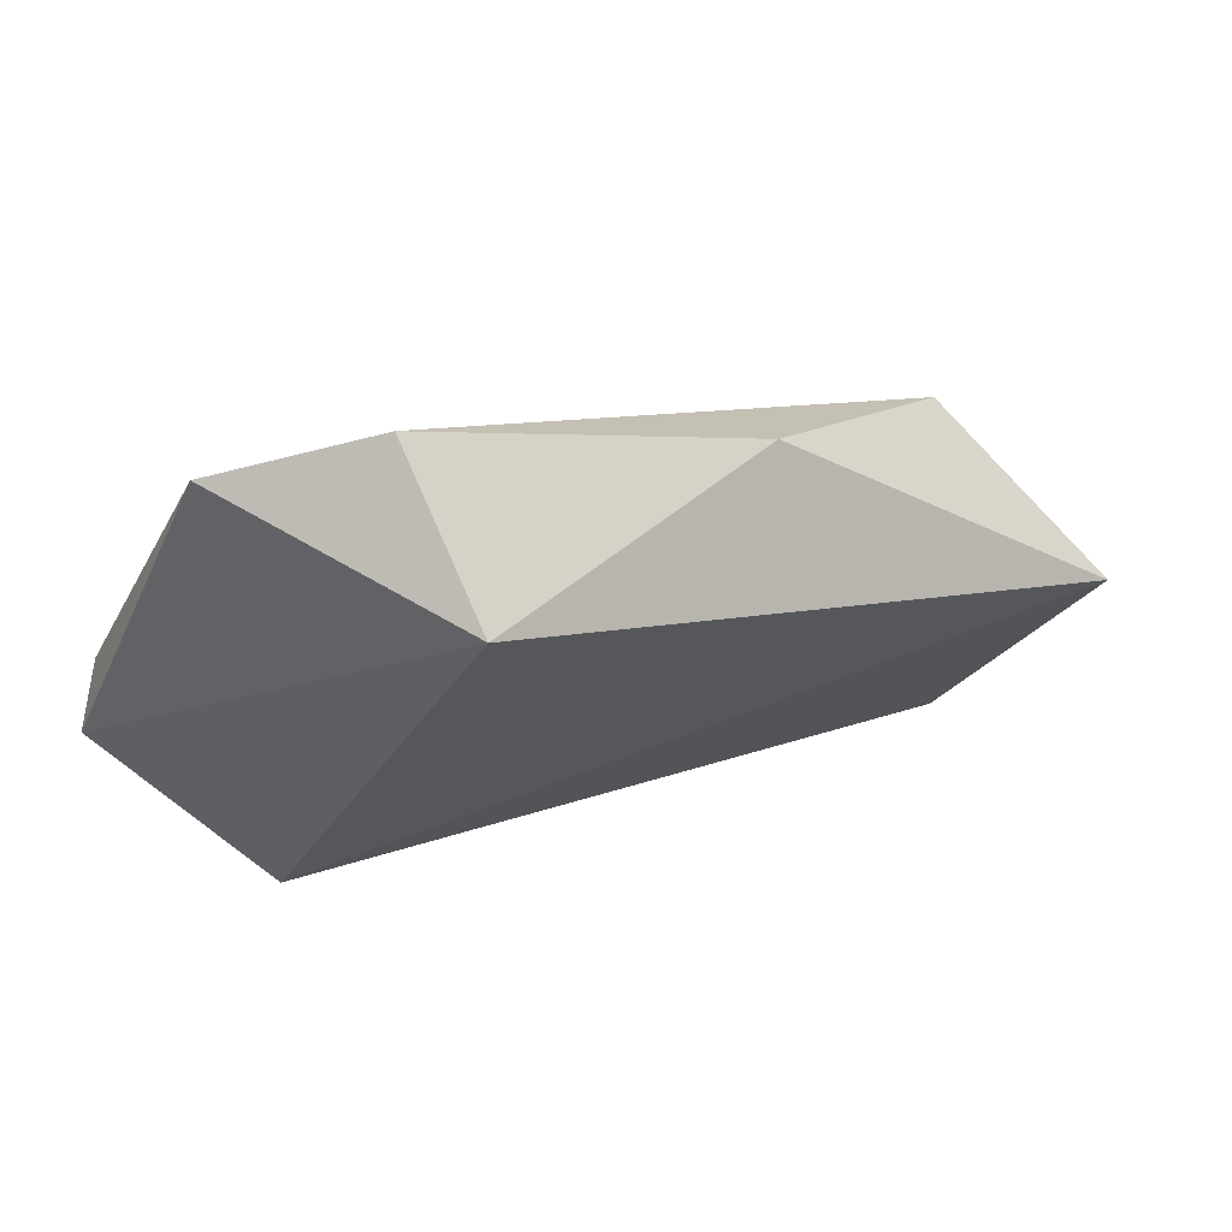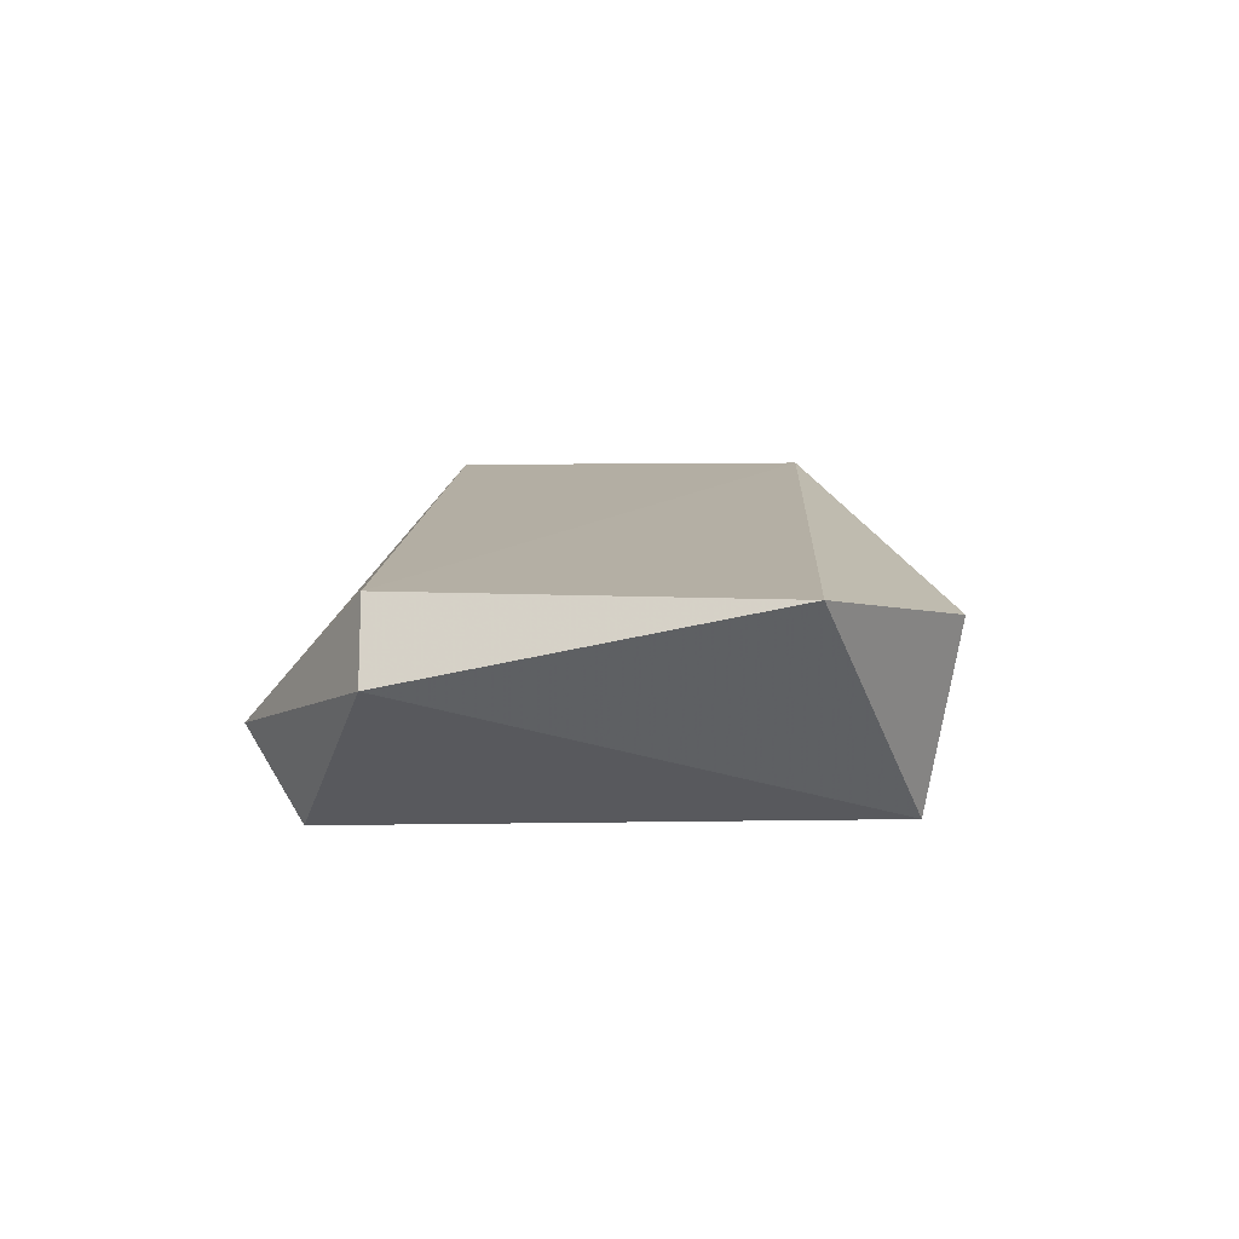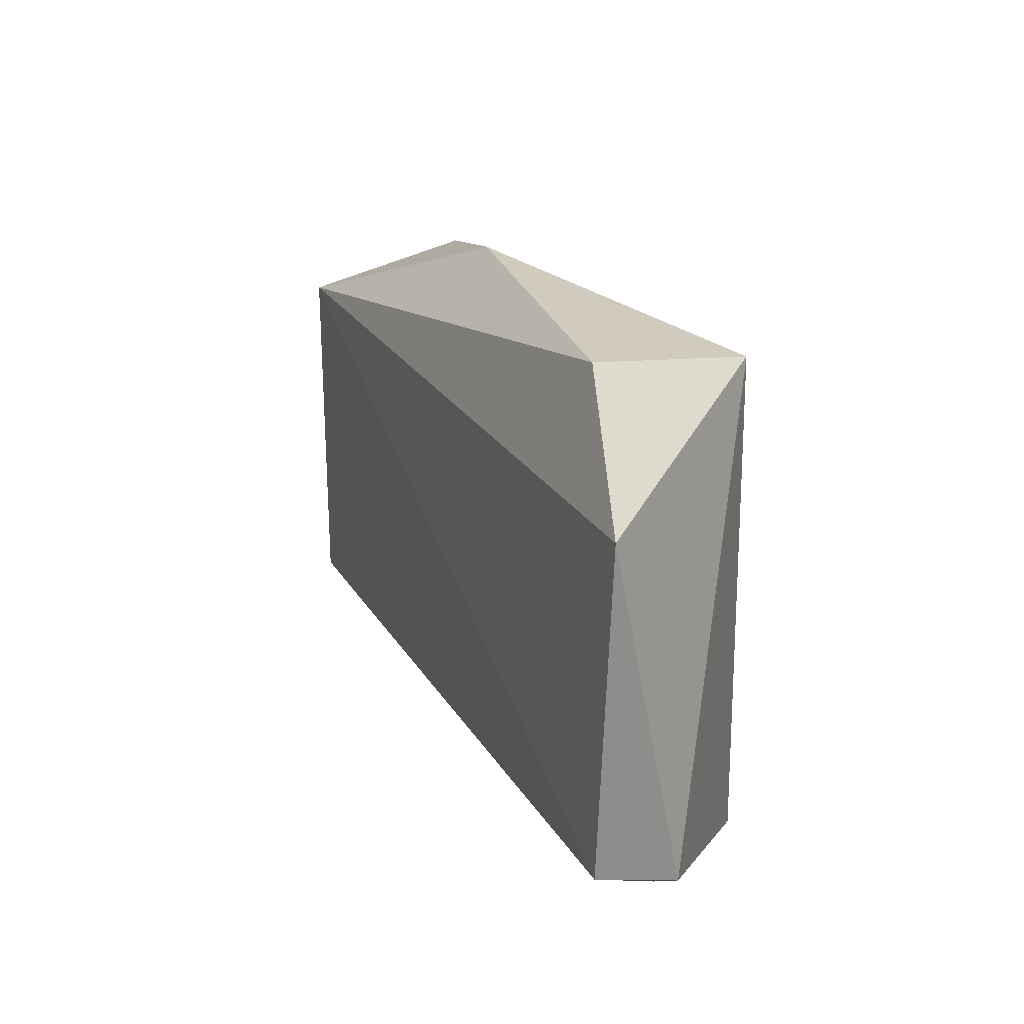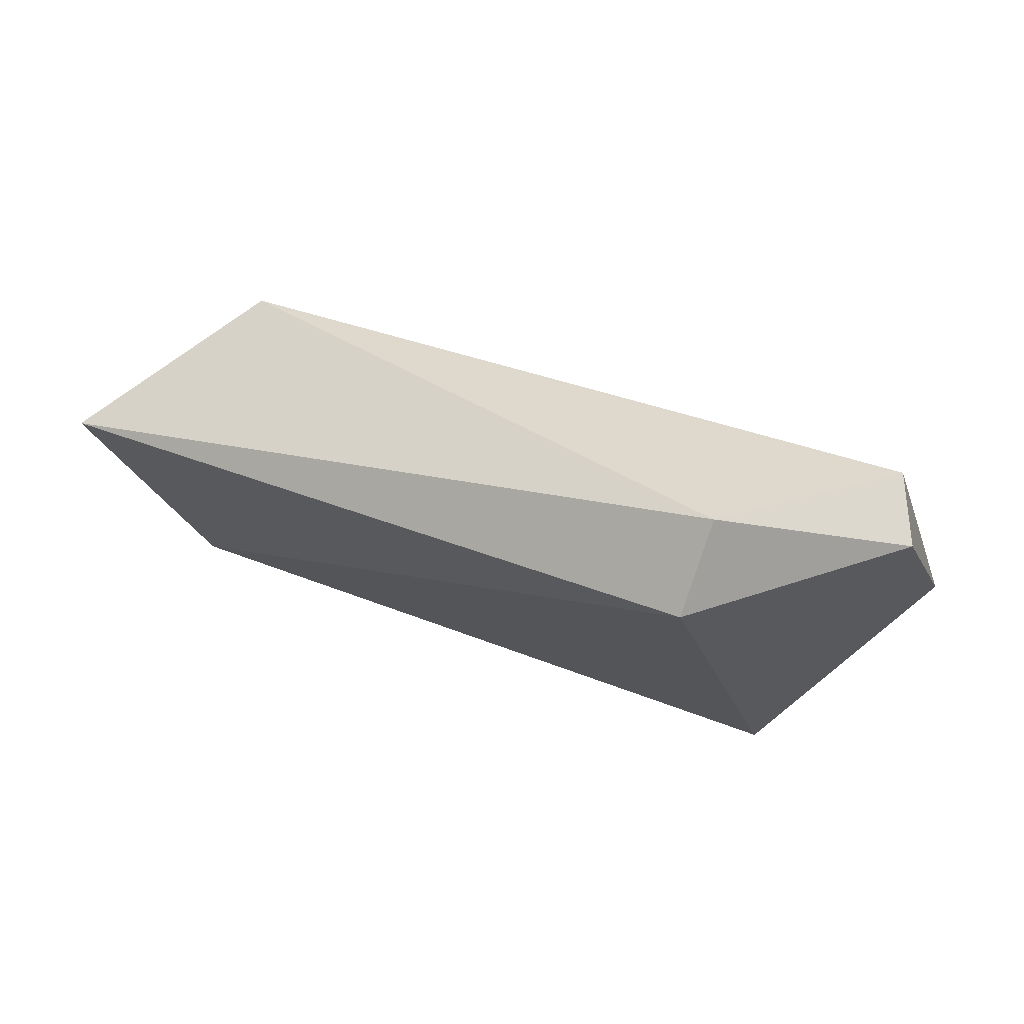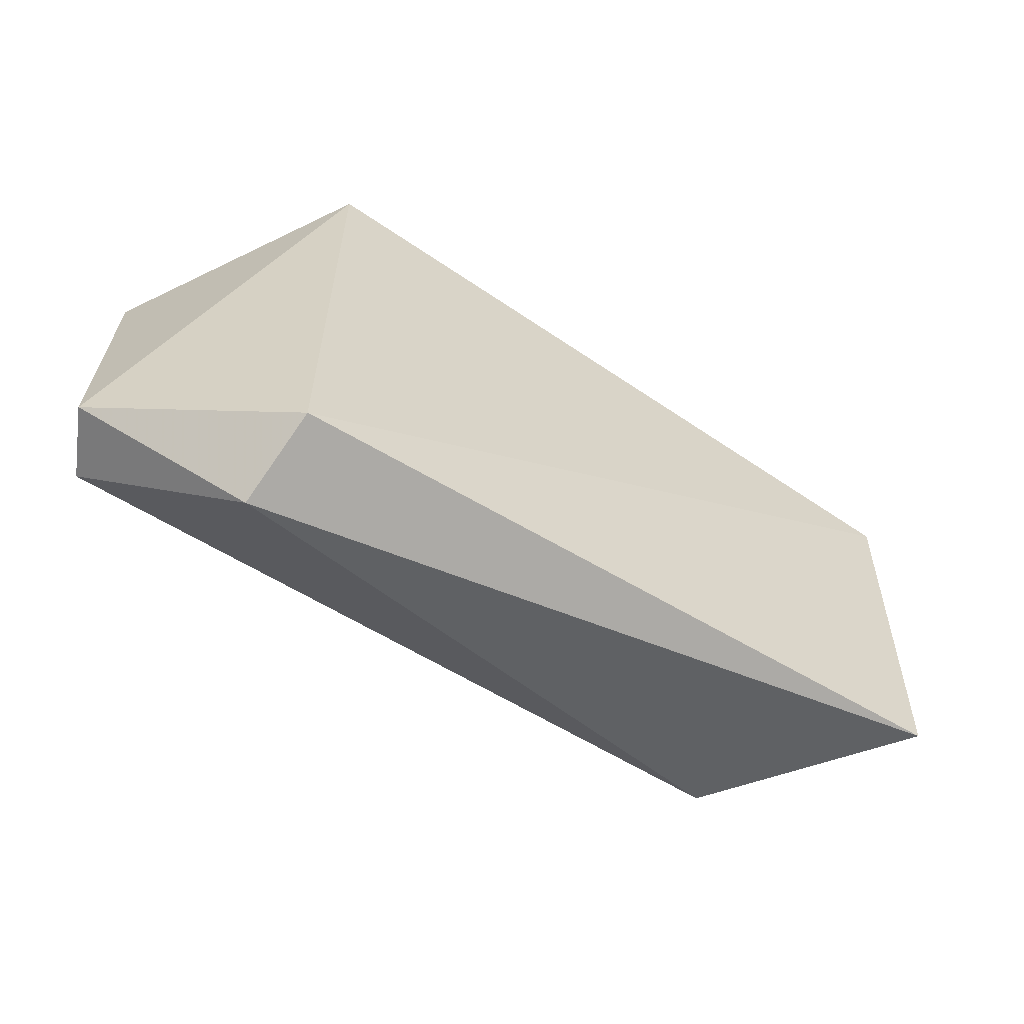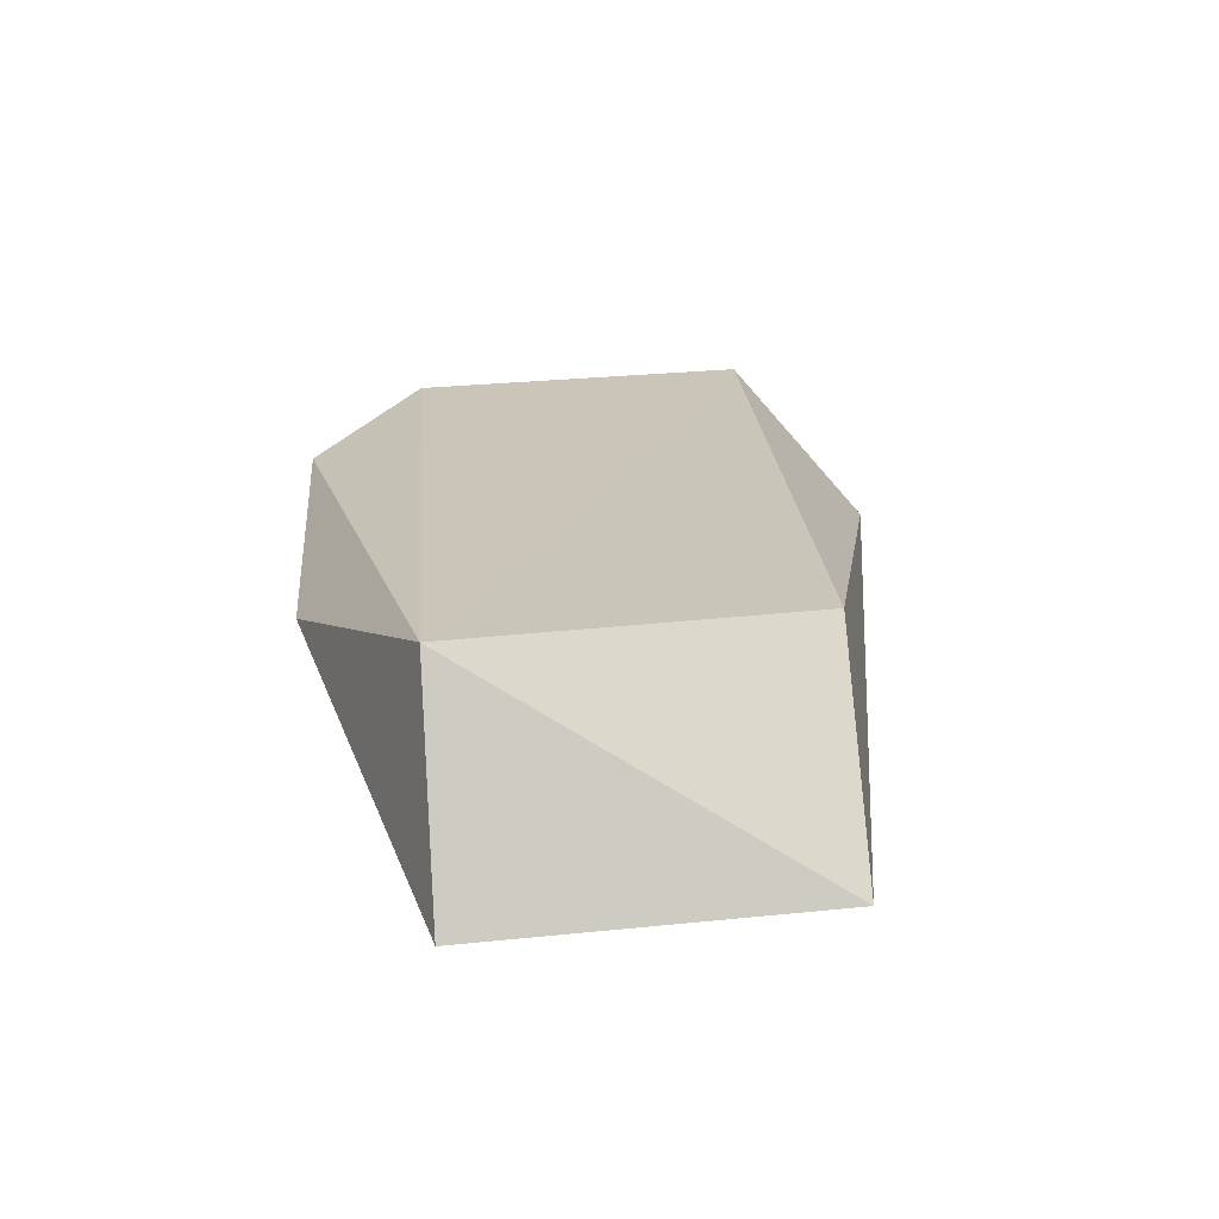
<metadata>
{"format":"obj","ext":"obj","renderer":"f3d","projection":"perspective","resolution":1024,"background":"white","views":[{"elev":-29.6,"azim":-24.7,"up":"+Y"},{"elev":-10.7,"azim":-87.3,"up":"+Y"},{"elev":24.2,"azim":-92.0,"up":"+Z"},{"elev":-19.8,"azim":-165.0,"up":"+Y"},{"elev":-59.2,"azim":-10.9,"up":"+Z"},{"elev":42.8,"azim":85.5,"up":"+Y"}]}
</metadata>
<code>
v 0.04496 0.008311 0.00915
v 0.02262 0.006765 0.0155
v 0.00966 -0.005783 0.01367
v 0.03454 0.01667 -0.00915
v 0.04567 0.01005 -0.00915
v 0.007176 -0.001733 -0.0155
v 0.03535 0.01677 0.00915
v -0.001829 0.002197 -0.00915
v -0.002267 0.001571 0.00915
v 0.00942 -0.005958 -0.0132
v 0.004613 0.00224 0.0153
v -0.002053 -0.001869 -0.00915
f 1 2 3
f 4 5 6
f 7 1 5
f 7 5 4
f 7 2 1
f 8 9 7
f 8 7 4
f 8 4 6
f 10 5 1
f 10 1 3
f 10 6 5
f 11 2 7
f 11 7 9
f 11 3 2
f 11 9 3
f 12 8 6
f 12 6 10
f 12 9 8
f 12 3 9
f 12 10 3

</code>
